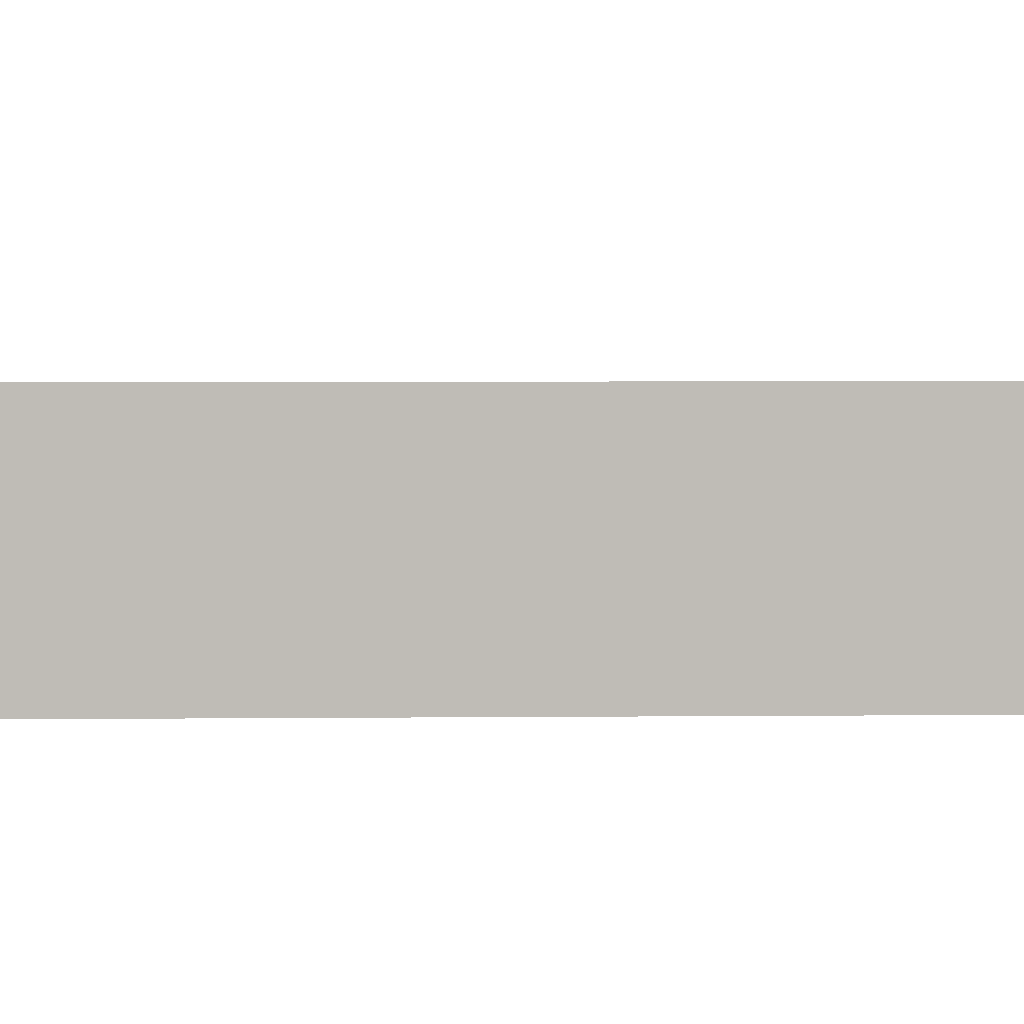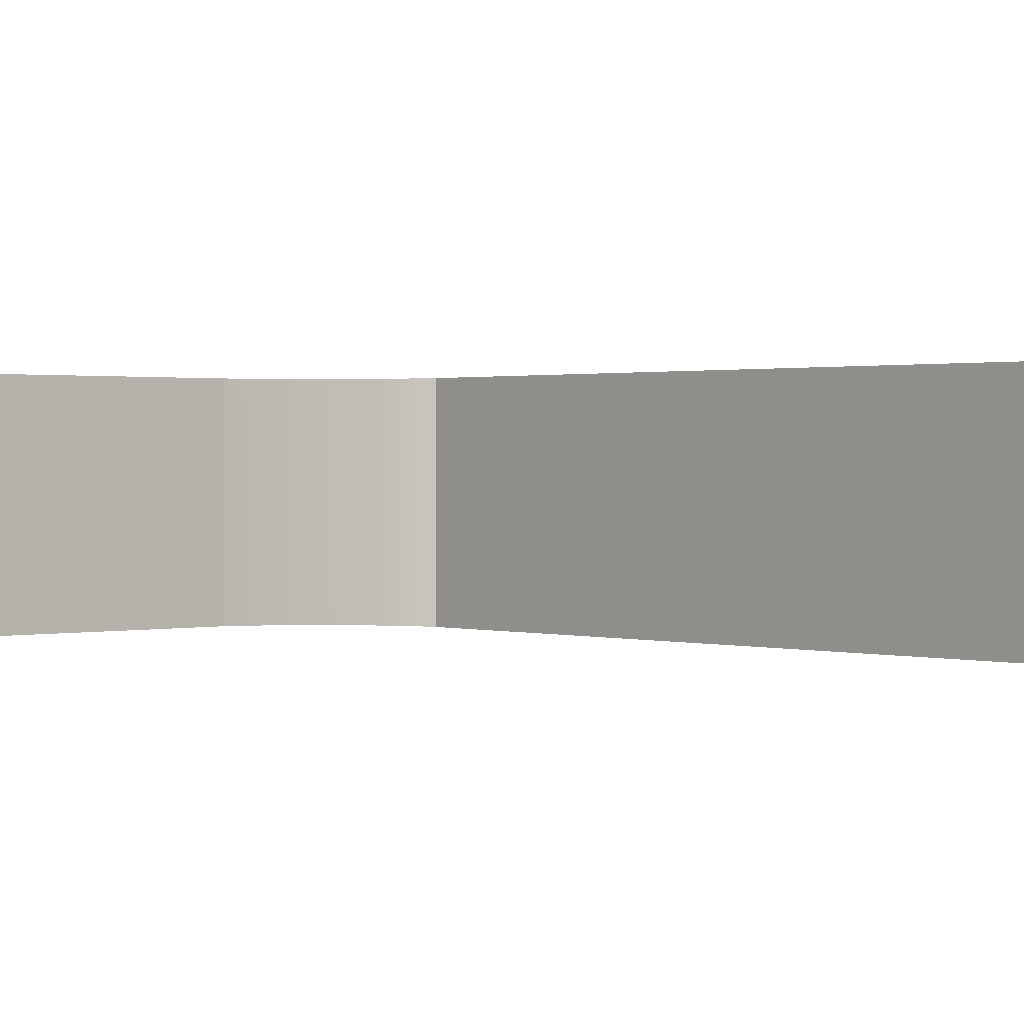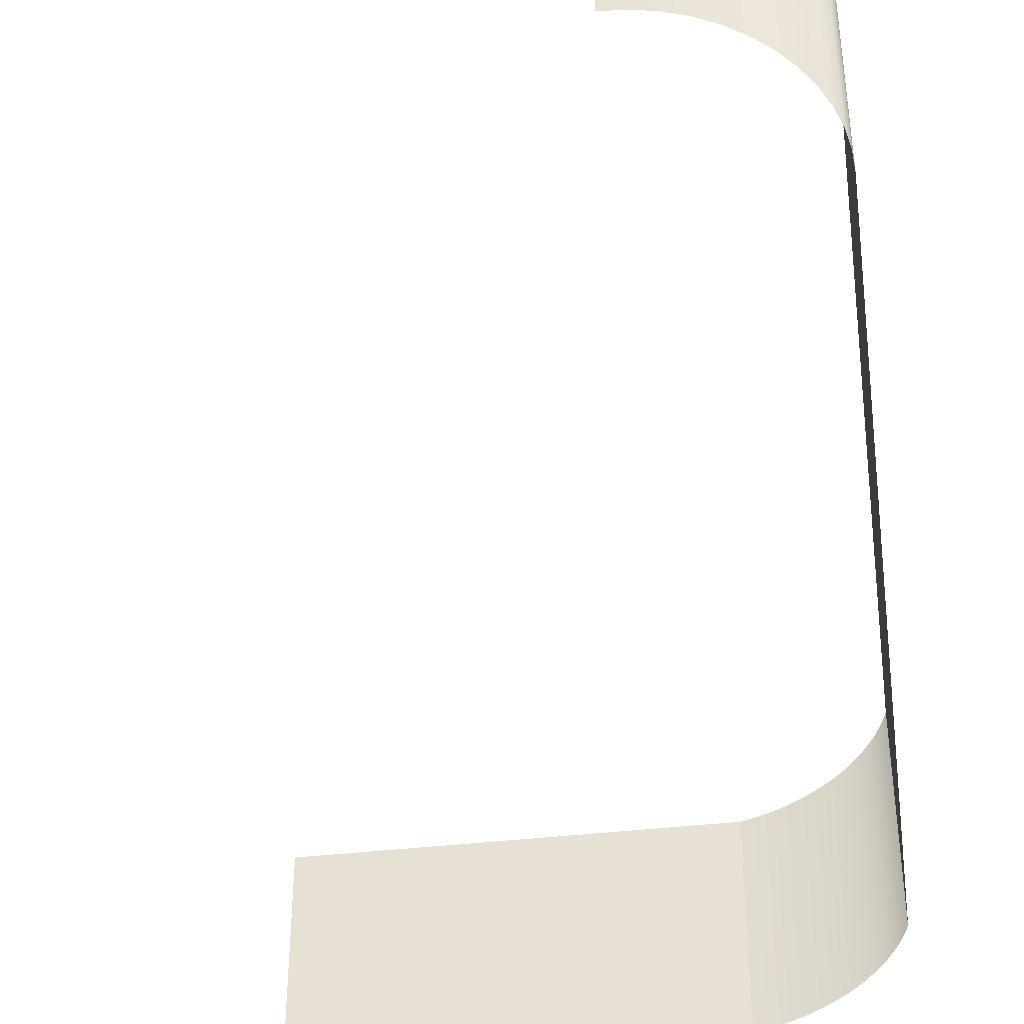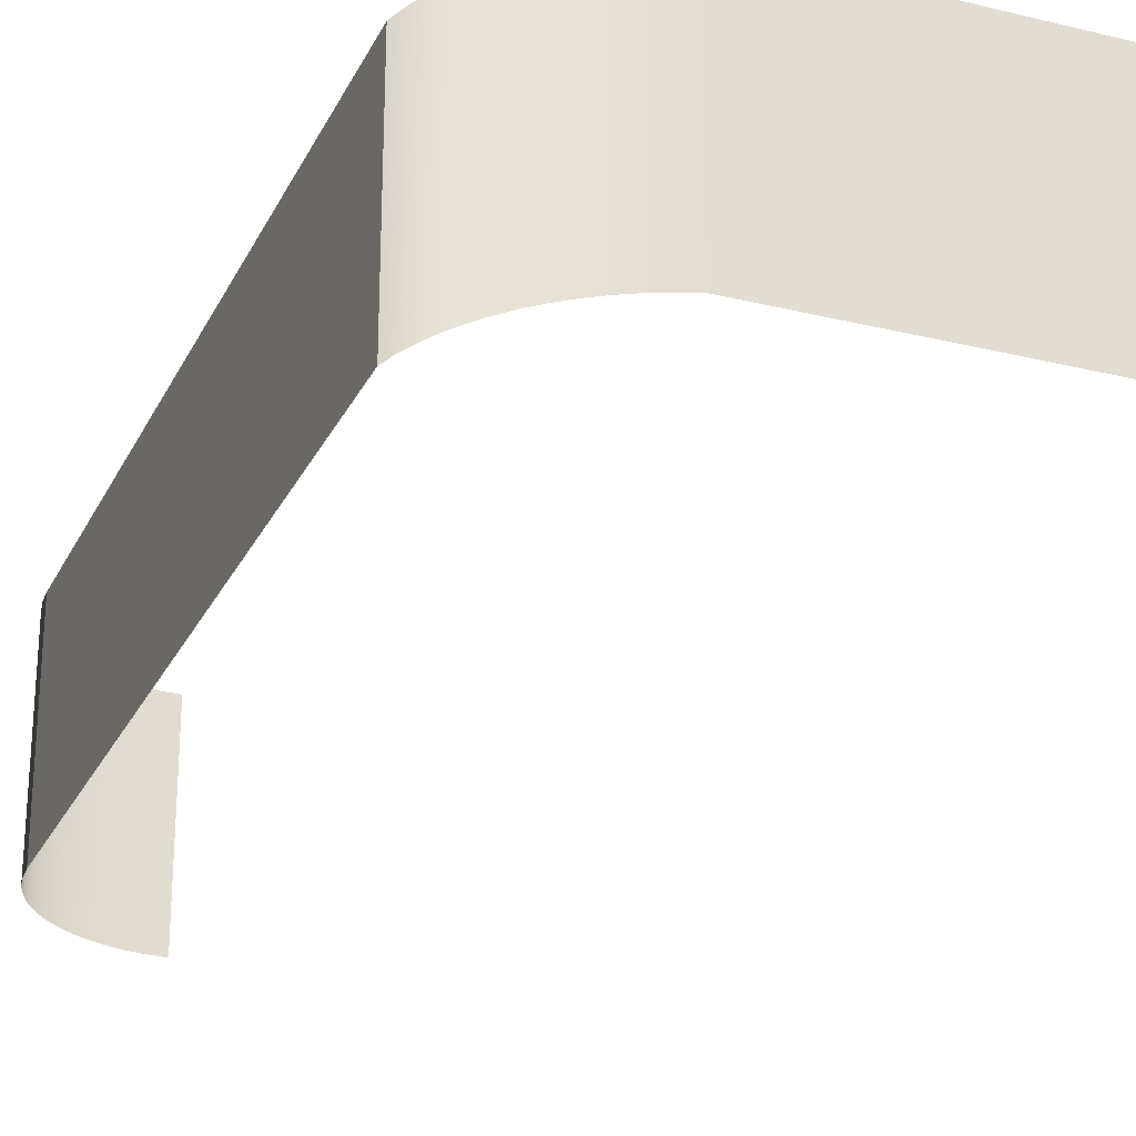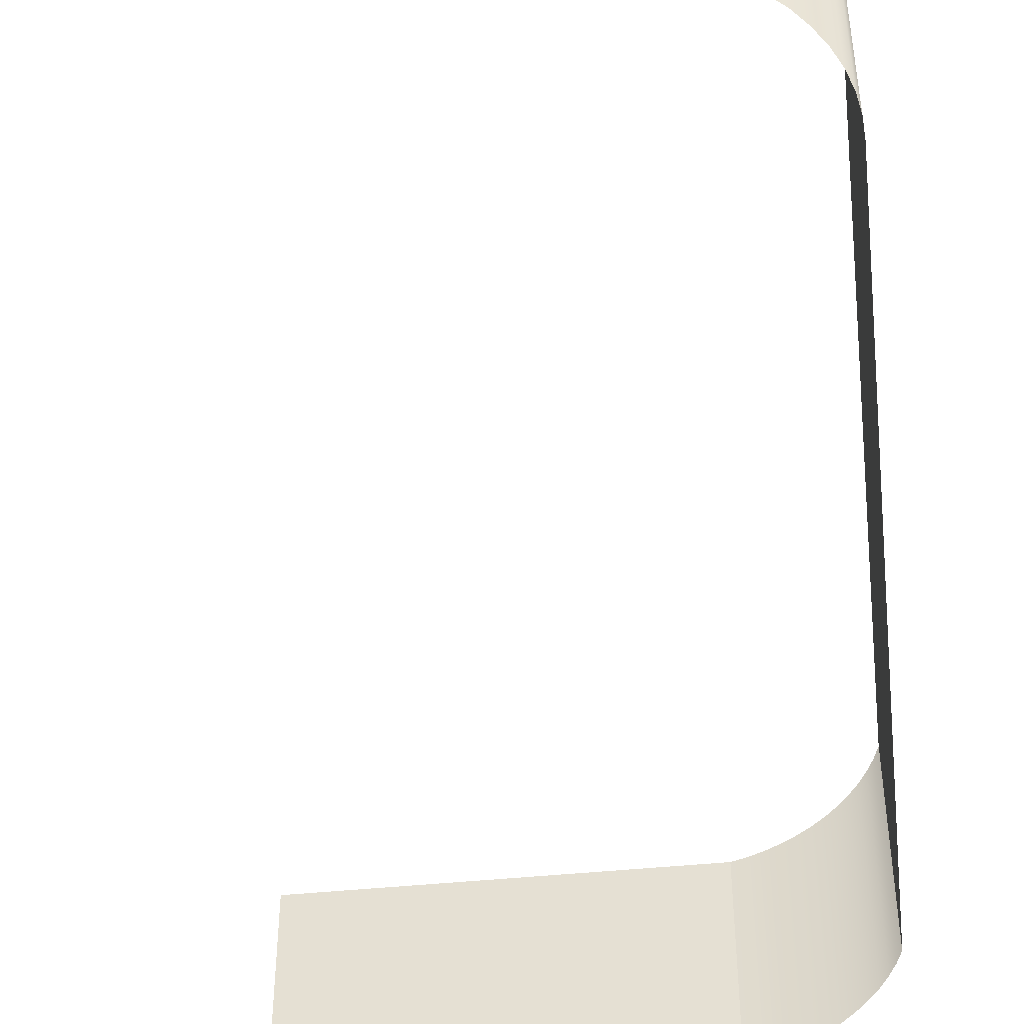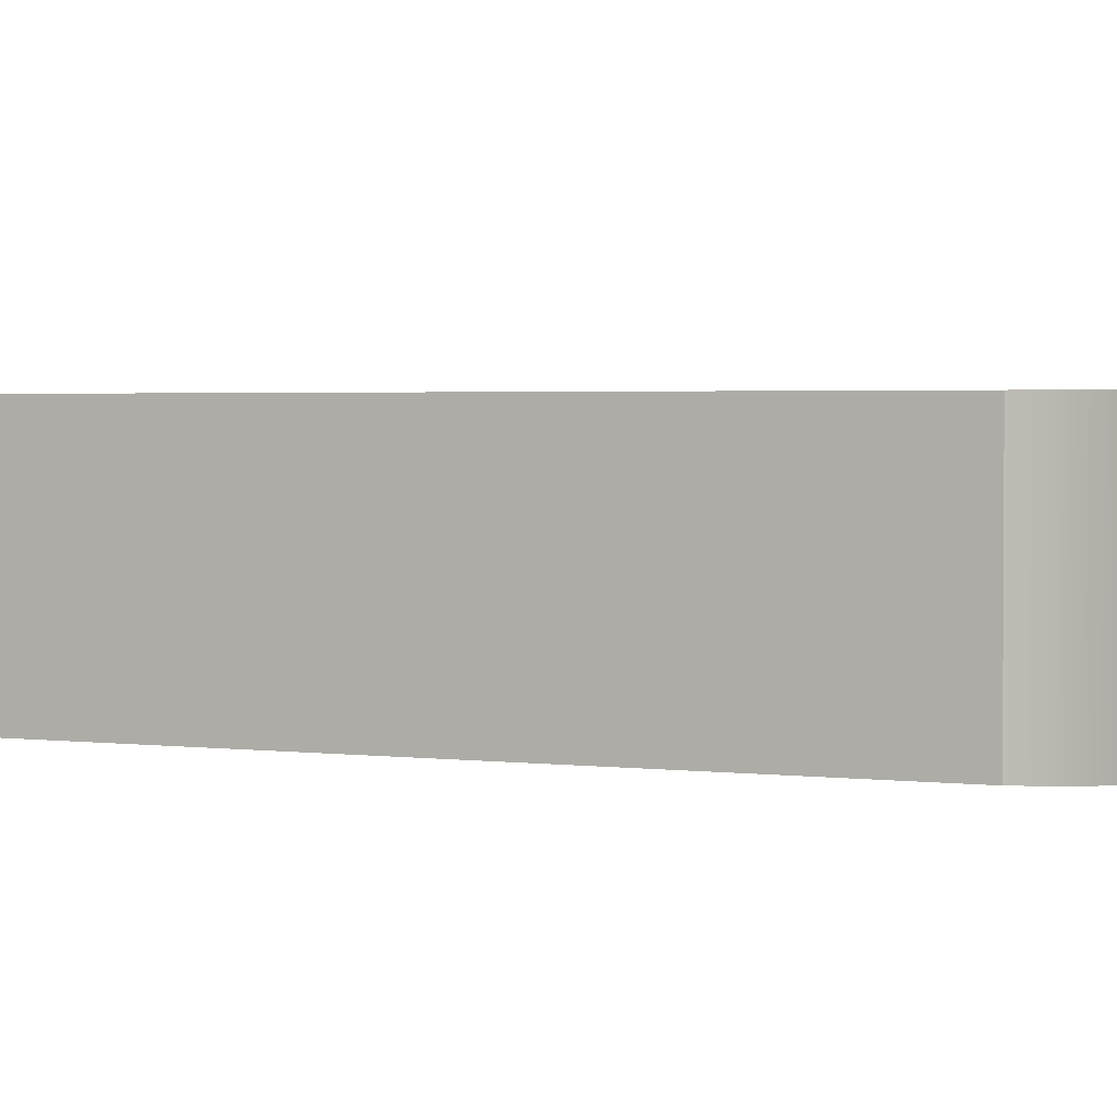
<metadata>
{"format":"obj","ext":"obj","renderer":"f3d","projection":"perspective","resolution":1024,"background":"white","views":[{"elev":5.4,"azim":88.4,"up":"+Z"},{"elev":1.0,"azim":-41.5,"up":"+Z"},{"elev":-43.3,"azim":7.5,"up":"+Z"},{"elev":-26.0,"azim":158.7,"up":"+Z"},{"elev":-47.3,"azim":6.4,"up":"+Z"},{"elev":2.3,"azim":115.6,"up":"+Z"}]}
</metadata>
<code>
o mesh4/mesh4-geometry/material_3#mesh4-geometry
v 0.5759 -0.01977 0.1186
v 0.5759 -0.01977 0.1433
v 0.5742 -0.0192 0.1186
v 0.5742 -0.0192 0.1186
v 0.5742 -0.0192 0.1433
v 0.5297 -0.0192 0.1186
v 0.5742 -0.0192 0.1433
v 0.5742 -0.0192 0.1186
v 0.5759 -0.01977 0.1433
v 0.5759 -0.01977 0.1433
v 0.5759 -0.01977 0.1186
v 0.5776 -0.02049 0.1433
v 0.5776 -0.02049 0.1186
v 0.5776 -0.02049 0.1433
v 0.5759 -0.01977 0.1186
v 0.5297 -0.0192 0.1433
v 0.5297 -0.0192 0.1186
v 0.5742 -0.0192 0.1433
v 0.5776 -0.02049 0.1433
v 0.5776 -0.02049 0.1186
v 0.5792 -0.02139 0.1433
v 0.5792 -0.02139 0.1186
v 0.5792 -0.02139 0.1433
v 0.5776 -0.02049 0.1186
v 0.5886 -0.03243 0.1186
v 0.5891 -0.03418 0.1186
v 0.5886 -0.03243 0.1433
v 0.5891 -0.03418 0.1186
v 0.5891 -0.1229 0.1186
v 0.5891 -0.03418 0.1433
v 0.5792 -0.02139 0.1433
v 0.5792 -0.02139 0.1186
v 0.5808 -0.02238 0.1433
v 0.5808 -0.02238 0.1186
v 0.5808 -0.02238 0.1433
v 0.5792 -0.02139 0.1186
v 0.5878 -0.03074 0.1186
v 0.5886 -0.03243 0.1186
v 0.5878 -0.03074 0.1433
v 0.5891 -0.03418 0.1433
v 0.5886 -0.03243 0.1433
v 0.5891 -0.03418 0.1186
v 0.5886 -0.03243 0.1433
v 0.5878 -0.03074 0.1433
v 0.5886 -0.03243 0.1186
v 0.5891 -0.1229 0.1433
v 0.5891 -0.03418 0.1433
v 0.5891 -0.1229 0.1186
v 0.5808 -0.02238 0.1433
v 0.5808 -0.02238 0.1186
v 0.5822 -0.0235 0.1433
v 0.5822 -0.0235 0.1186
v 0.5822 -0.0235 0.1433
v 0.5808 -0.02238 0.1186
v 0.5878 -0.03074 0.1186
v 0.5878 -0.03074 0.1433
v 0.587 -0.02912 0.1186
v 0.5891 -0.1229 0.1186
v 0.589 -0.125 0.1186
v 0.5891 -0.1229 0.1433
v 0.5822 -0.0235 0.1433
v 0.5822 -0.0235 0.1186
v 0.5836 -0.02476 0.1433
v 0.5836 -0.02476 0.1186
v 0.5836 -0.02476 0.1433
v 0.5822 -0.0235 0.1186
v 0.587 -0.02912 0.1186
v 0.587 -0.02912 0.1433
v 0.586 -0.02757 0.1186
v 0.587 -0.02912 0.1433
v 0.587 -0.02912 0.1186
v 0.5878 -0.03074 0.1433
v 0.589 -0.125 0.1433
v 0.5891 -0.1229 0.1433
v 0.589 -0.125 0.1186
v 0.5836 -0.02476 0.1433
v 0.5836 -0.02476 0.1186
v 0.5848 -0.02611 0.1433
v 0.5848 -0.02611 0.1186
v 0.5848 -0.02611 0.1433
v 0.5836 -0.02476 0.1186
v 0.586 -0.02757 0.1186
v 0.586 -0.02757 0.1433
v 0.5848 -0.02611 0.1186
v 0.586 -0.02757 0.1433
v 0.586 -0.02757 0.1186
v 0.587 -0.02912 0.1433
v 0.589 -0.125 0.1186
v 0.5886 -0.1271 0.1186
v 0.589 -0.125 0.1433
v 0.5848 -0.02611 0.1433
v 0.5848 -0.02611 0.1186
v 0.586 -0.02757 0.1433
v 0.5886 -0.1271 0.1433
v 0.589 -0.125 0.1433
v 0.5886 -0.1271 0.1186
v 0.5886 -0.1271 0.1186
v 0.5879 -0.1292 0.1186
v 0.5886 -0.1271 0.1433
v 0.5879 -0.1292 0.1433
v 0.5886 -0.1271 0.1433
v 0.5879 -0.1292 0.1186
v 0.5879 -0.1292 0.1186
v 0.5869 -0.1311 0.1186
v 0.5879 -0.1292 0.1433
v 0.5869 -0.1311 0.1433
v 0.5879 -0.1292 0.1433
v 0.5869 -0.1311 0.1186
v 0.5858 -0.1328 0.1186
v 0.5858 -0.1328 0.1433
v 0.5869 -0.1311 0.1186
v 0.5869 -0.1311 0.1433
v 0.5869 -0.1311 0.1186
v 0.5858 -0.1328 0.1433
v 0.5858 -0.1328 0.1433
v 0.5858 -0.1328 0.1186
v 0.5844 -0.1345 0.1433
v 0.5844 -0.1345 0.1186
v 0.5844 -0.1345 0.1433
v 0.5858 -0.1328 0.1186
v 0.5771 -0.1387 0.1186
v 0.5771 -0.1387 0.1433
v 0.5791 -0.138 0.1186
v 0.5749 -0.1391 0.1186
v 0.5749 -0.1391 0.1433
v 0.5771 -0.1387 0.1186
v 0.5844 -0.1345 0.1433
v 0.5844 -0.1345 0.1186
v 0.5827 -0.1358 0.1433
v 0.5827 -0.1358 0.1186
v 0.5827 -0.1358 0.1433
v 0.5844 -0.1345 0.1186
v 0.5791 -0.138 0.1186
v 0.5791 -0.138 0.1433
v 0.581 -0.137 0.1186
v 0.5791 -0.138 0.1433
v 0.5791 -0.138 0.1186
v 0.5771 -0.1387 0.1433
v 0.5771 -0.1387 0.1433
v 0.5771 -0.1387 0.1186
v 0.5749 -0.1391 0.1433
v 0.5749 -0.1391 0.1433
v 0.5749 -0.1391 0.1186
v 0.5728 -0.1392 0.1433
v 0.5728 -0.1392 0.1186
v 0.5728 -0.1392 0.1433
v 0.5749 -0.1391 0.1186
v 0.5827 -0.1358 0.1433
v 0.5827 -0.1358 0.1186
v 0.581 -0.137 0.1433
v 0.581 -0.137 0.1186
v 0.581 -0.137 0.1433
v 0.5827 -0.1358 0.1186
v 0.581 -0.137 0.1433
v 0.581 -0.137 0.1186
v 0.5791 -0.138 0.1433
v 0.5742 -0.0192 0.1186
v 0.5759 -0.01977 0.1433
v 0.5759 -0.01977 0.1186
v 0.5297 -0.0192 0.1186
v 0.5742 -0.0192 0.1433
v 0.5742 -0.0192 0.1186
v 0.5759 -0.01977 0.1433
v 0.5742 -0.0192 0.1186
v 0.5742 -0.0192 0.1433
v 0.5776 -0.02049 0.1433
v 0.5759 -0.01977 0.1186
v 0.5759 -0.01977 0.1433
v 0.5759 -0.01977 0.1186
v 0.5776 -0.02049 0.1433
v 0.5776 -0.02049 0.1186
v 0.5742 -0.0192 0.1433
v 0.5297 -0.0192 0.1186
v 0.5297 -0.0192 0.1433
v 0.5792 -0.02139 0.1433
v 0.5776 -0.02049 0.1186
v 0.5776 -0.02049 0.1433
v 0.5776 -0.02049 0.1186
v 0.5792 -0.02139 0.1433
v 0.5792 -0.02139 0.1186
v 0.5886 -0.03243 0.1433
v 0.5891 -0.03418 0.1186
v 0.5886 -0.03243 0.1186
v 0.5891 -0.03418 0.1433
v 0.5891 -0.1229 0.1186
v 0.5891 -0.03418 0.1186
v 0.5808 -0.02238 0.1433
v 0.5792 -0.02139 0.1186
v 0.5792 -0.02139 0.1433
v 0.5792 -0.02139 0.1186
v 0.5808 -0.02238 0.1433
v 0.5808 -0.02238 0.1186
v 0.5878 -0.03074 0.1433
v 0.5886 -0.03243 0.1186
v 0.5878 -0.03074 0.1186
v 0.5891 -0.03418 0.1186
v 0.5886 -0.03243 0.1433
v 0.5891 -0.03418 0.1433
v 0.5886 -0.03243 0.1186
v 0.5878 -0.03074 0.1433
v 0.5886 -0.03243 0.1433
v 0.5891 -0.1229 0.1186
v 0.5891 -0.03418 0.1433
v 0.5891 -0.1229 0.1433
v 0.5822 -0.0235 0.1433
v 0.5808 -0.02238 0.1186
v 0.5808 -0.02238 0.1433
v 0.5808 -0.02238 0.1186
v 0.5822 -0.0235 0.1433
v 0.5822 -0.0235 0.1186
v 0.587 -0.02912 0.1186
v 0.5878 -0.03074 0.1433
v 0.5878 -0.03074 0.1186
v 0.5891 -0.1229 0.1433
v 0.589 -0.125 0.1186
v 0.5891 -0.1229 0.1186
v 0.5836 -0.02476 0.1433
v 0.5822 -0.0235 0.1186
v 0.5822 -0.0235 0.1433
v 0.5822 -0.0235 0.1186
v 0.5836 -0.02476 0.1433
v 0.5836 -0.02476 0.1186
v 0.586 -0.02757 0.1186
v 0.587 -0.02912 0.1433
v 0.587 -0.02912 0.1186
v 0.5878 -0.03074 0.1433
v 0.587 -0.02912 0.1186
v 0.587 -0.02912 0.1433
v 0.589 -0.125 0.1186
v 0.5891 -0.1229 0.1433
v 0.589 -0.125 0.1433
v 0.5848 -0.02611 0.1433
v 0.5836 -0.02476 0.1186
v 0.5836 -0.02476 0.1433
v 0.5836 -0.02476 0.1186
v 0.5848 -0.02611 0.1433
v 0.5848 -0.02611 0.1186
v 0.5848 -0.02611 0.1186
v 0.586 -0.02757 0.1433
v 0.586 -0.02757 0.1186
v 0.587 -0.02912 0.1433
v 0.586 -0.02757 0.1186
v 0.586 -0.02757 0.1433
v 0.589 -0.125 0.1433
v 0.5886 -0.1271 0.1186
v 0.589 -0.125 0.1186
v 0.586 -0.02757 0.1433
v 0.5848 -0.02611 0.1186
v 0.5848 -0.02611 0.1433
v 0.5886 -0.1271 0.1186
v 0.589 -0.125 0.1433
v 0.5886 -0.1271 0.1433
v 0.5886 -0.1271 0.1433
v 0.5879 -0.1292 0.1186
v 0.5886 -0.1271 0.1186
v 0.5879 -0.1292 0.1186
v 0.5886 -0.1271 0.1433
v 0.5879 -0.1292 0.1433
v 0.5879 -0.1292 0.1433
v 0.5869 -0.1311 0.1186
v 0.5879 -0.1292 0.1186
v 0.5869 -0.1311 0.1186
v 0.5879 -0.1292 0.1433
v 0.5869 -0.1311 0.1433
v 0.5869 -0.1311 0.1186
v 0.5858 -0.1328 0.1433
v 0.5858 -0.1328 0.1186
v 0.5858 -0.1328 0.1433
v 0.5869 -0.1311 0.1186
v 0.5869 -0.1311 0.1433
v 0.5844 -0.1345 0.1433
v 0.5858 -0.1328 0.1186
v 0.5858 -0.1328 0.1433
v 0.5858 -0.1328 0.1186
v 0.5844 -0.1345 0.1433
v 0.5844 -0.1345 0.1186
v 0.5791 -0.138 0.1186
v 0.5771 -0.1387 0.1433
v 0.5771 -0.1387 0.1186
v 0.5771 -0.1387 0.1186
v 0.5749 -0.1391 0.1433
v 0.5749 -0.1391 0.1186
v 0.5827 -0.1358 0.1433
v 0.5844 -0.1345 0.1186
v 0.5844 -0.1345 0.1433
v 0.5844 -0.1345 0.1186
v 0.5827 -0.1358 0.1433
v 0.5827 -0.1358 0.1186
v 0.581 -0.137 0.1186
v 0.5791 -0.138 0.1433
v 0.5791 -0.138 0.1186
v 0.5771 -0.1387 0.1433
v 0.5791 -0.138 0.1186
v 0.5791 -0.138 0.1433
v 0.5749 -0.1391 0.1433
v 0.5771 -0.1387 0.1186
v 0.5771 -0.1387 0.1433
v 0.5728 -0.1392 0.1433
v 0.5749 -0.1391 0.1186
v 0.5749 -0.1391 0.1433
v 0.5749 -0.1391 0.1186
v 0.5728 -0.1392 0.1433
v 0.5728 -0.1392 0.1186
v 0.581 -0.137 0.1433
v 0.5827 -0.1358 0.1186
v 0.5827 -0.1358 0.1433
v 0.5827 -0.1358 0.1186
v 0.581 -0.137 0.1433
v 0.581 -0.137 0.1186
v 0.5791 -0.138 0.1433
v 0.581 -0.137 0.1186
v 0.581 -0.137 0.1433
f 1 2 3
f 4 5 6
f 7 8 9
f 10 11 12
f 13 14 15
f 16 17 18
f 19 20 21
f 22 23 24
f 25 26 27
f 28 29 30
f 31 32 33
f 34 35 36
f 37 38 39
f 40 41 42
f 43 44 45
f 46 47 48
f 49 50 51
f 52 53 54
f 55 56 57
f 58 59 60
f 61 62 63
f 64 65 66
f 67 68 69
f 70 71 72
f 73 74 75
f 76 77 78
f 79 80 81
f 82 83 84
f 85 86 87
f 88 89 90
f 91 92 93
f 94 95 96
f 97 98 99
f 100 101 102
f 103 104 105
f 106 107 108
f 109 110 111
f 112 113 114
f 115 116 117
f 118 119 120
f 121 122 123
f 124 125 126
f 127 128 129
f 130 131 132
f 133 134 135
f 136 137 138
f 139 140 141
f 142 143 144
f 145 146 147
f 148 149 150
f 151 152 153
f 154 155 156
f 157 158 159
f 160 161 162
f 163 164 165
f 166 167 168
f 169 170 171
f 172 173 174
f 175 176 177
f 178 179 180
f 181 182 183
f 184 185 186
f 187 188 189
f 190 191 192
f 193 194 195
f 196 197 198
f 199 200 201
f 202 203 204
f 205 206 207
f 208 209 210
f 211 212 213
f 214 215 216
f 217 218 219
f 220 221 222
f 223 224 225
f 226 227 228
f 229 230 231
f 232 233 234
f 235 236 237
f 238 239 240
f 241 242 243
f 244 245 246
f 247 248 249
f 250 251 252
f 253 254 255
f 256 257 258
f 259 260 261
f 262 263 264
f 265 266 267
f 268 269 270
f 271 272 273
f 274 275 276
f 277 278 279
f 280 281 282
f 283 284 285
f 286 287 288
f 289 290 291
f 292 293 294
f 295 296 297
f 298 299 300
f 301 302 303
f 304 305 306
f 307 308 309
f 310 311 312

</code>
